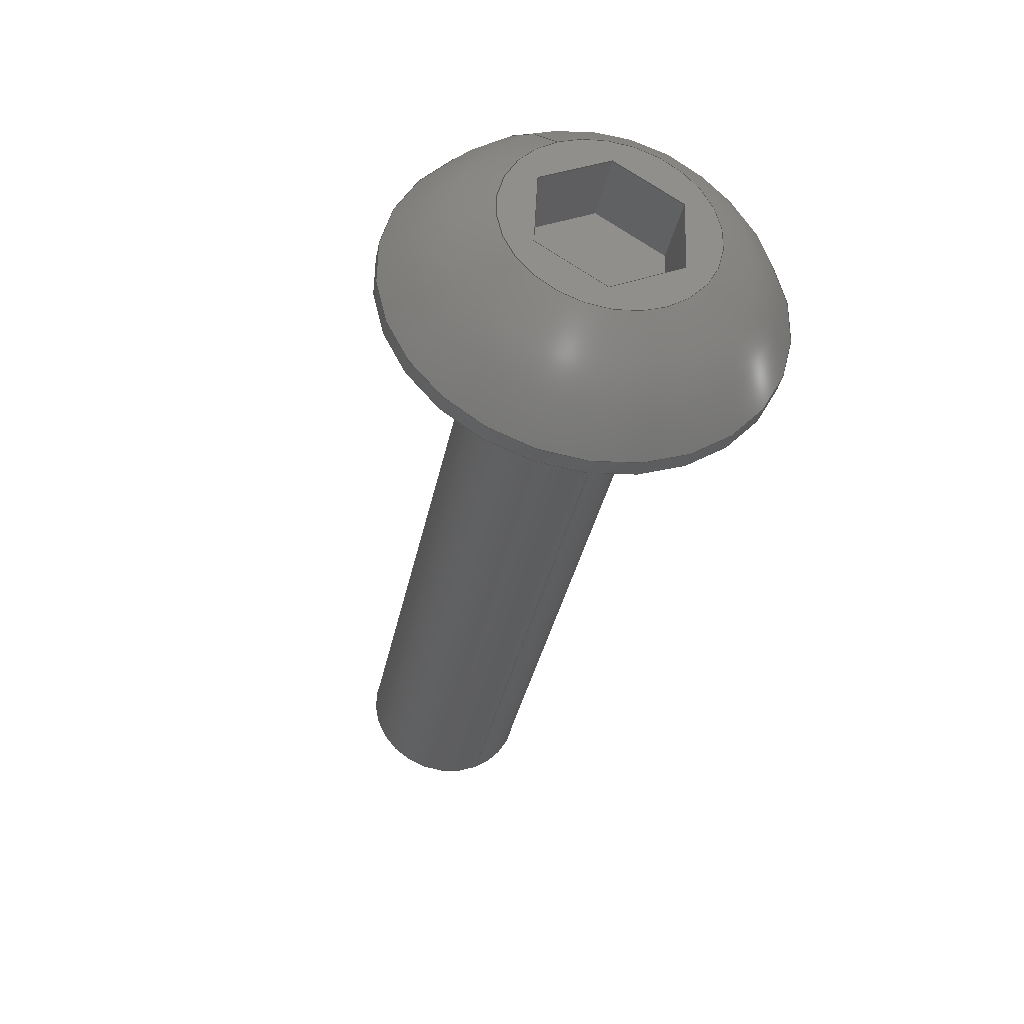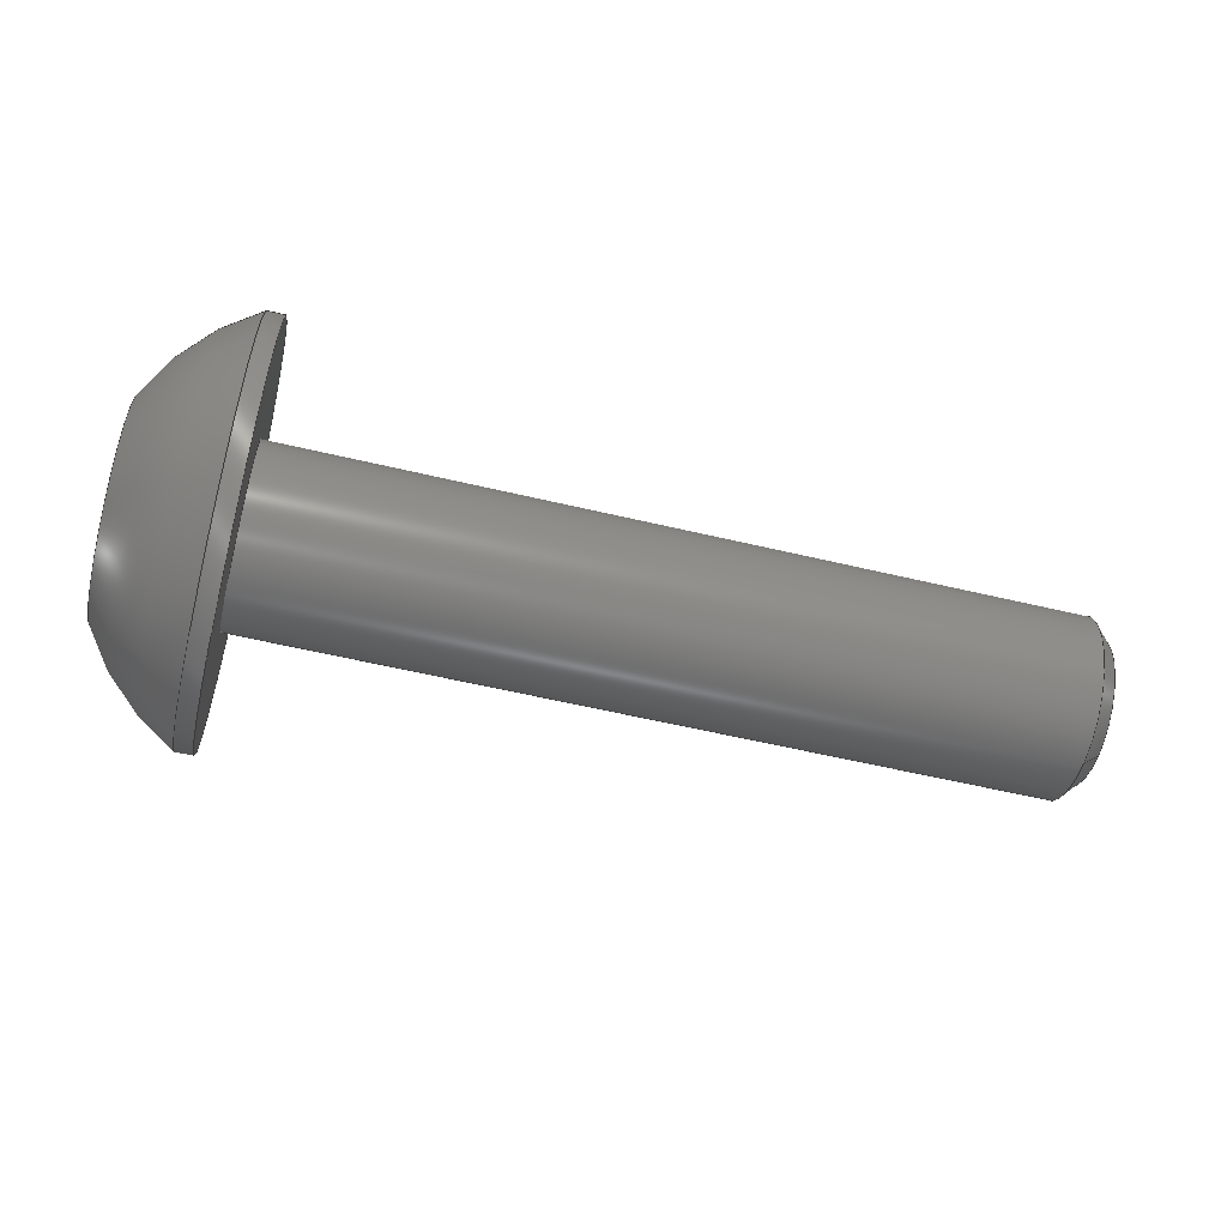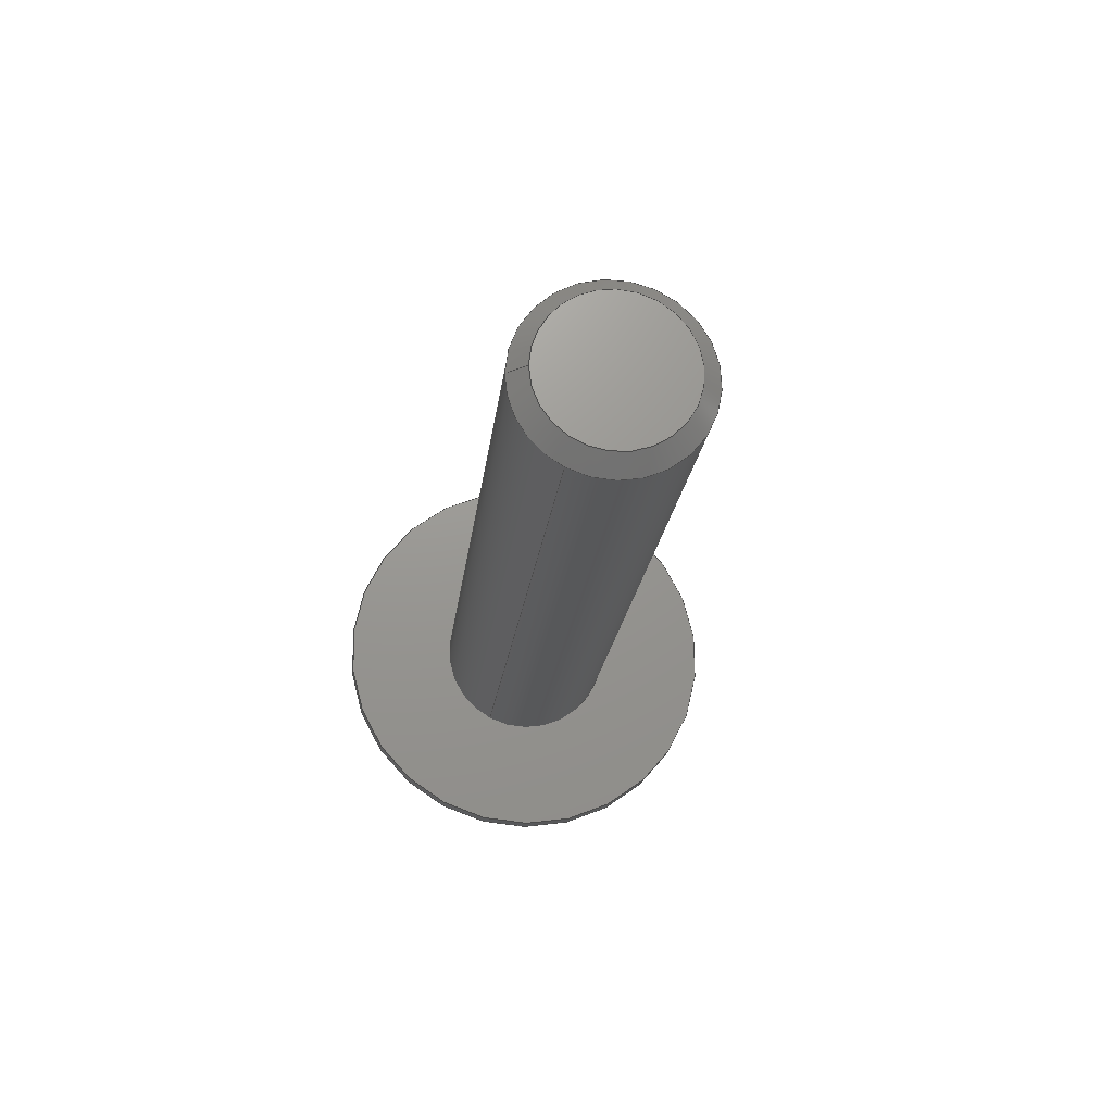
<metadata>
{"format":"step","ext":"step","renderer":"f3d","projection":"perspective","resolution":1024,"background":"white","views":[{"elev":-35.9,"azim":78.7,"up":"+Y"},{"elev":-58.0,"azim":166.2,"up":"+Z"},{"elev":-19.3,"azim":-96.1,"up":"+Y"}]}
</metadata>
<code>
ISO-10303-21;
DATA;
#1=PROPERTY_DEFINITION_REPRESENTATION(#5,#3);
#2=PROPERTY_DEFINITION_REPRESENTATION(#6,#4);
#3=REPRESENTATION('',(#7),#362);
#4=REPRESENTATION('',(#8),#362);
#5=PROPERTY_DEFINITION('pmi validation property','',#367);
#6=PROPERTY_DEFINITION('pmi validation property','',#367);
#7=VALUE_REPRESENTATION_ITEM('number of annotations',COUNT_MEASURE(0));
#8=VALUE_REPRESENTATION_ITEM('number of views',COUNT_MEASURE(0));
#9=SHAPE_REPRESENTATION_RELATIONSHIP('','',#222,#10);
#10=ADVANCED_BREP_SHAPE_REPRESENTATION('',(#220),#362);
#11=CONICAL_SURFACE('',#243,0.002019,0.7854);
#12=LINE('',#323,#30);
#13=LINE('',#326,#31);
#14=LINE('',#328,#32);
#15=LINE('',#330,#33);
#16=LINE('',#332,#34);
#17=LINE('',#334,#35);
#18=LINE('',#336,#36);
#19=LINE('',#338,#37);
#20=LINE('',#340,#38);
#21=LINE('',#342,#39);
#22=LINE('',#344,#40);
#23=LINE('',#346,#41);
#24=LINE('',#348,#42);
#25=LINE('',#350,#43);
#26=LINE('',#352,#44);
#27=LINE('',#354,#45);
#28=LINE('',#356,#46);
#29=LINE('',#358,#47);
#30=VECTOR('',#270,1);
#31=VECTOR('',#271,1);
#32=VECTOR('',#272,1);
#33=VECTOR('',#273,1);
#34=VECTOR('',#274,1);
#35=VECTOR('',#275,1);
#36=VECTOR('',#278,1);
#37=VECTOR('',#279,1);
#38=VECTOR('',#280,1);
#39=VECTOR('',#283,1);
#40=VECTOR('',#284,1);
#41=VECTOR('',#287,1);
#42=VECTOR('',#288,1);
#43=VECTOR('',#291,1);
#44=VECTOR('',#292,1);
#45=VECTOR('',#295,1);
#46=VECTOR('',#296,1);
#47=VECTOR('',#299,1);
#48=SPHERICAL_SURFACE('',#233,0.005182);
#49=PLANE('',#230);
#50=PLANE('',#232);
#51=PLANE('',#235);
#52=PLANE('',#236);
#53=PLANE('',#237);
#54=PLANE('',#238);
#55=PLANE('',#239);
#56=PLANE('',#240);
#57=PLANE('',#241);
#58=PLANE('',#242);
#59=ORIENTED_EDGE('',*,*,#107,.T.);
#60=ORIENTED_EDGE('',*,*,#108,.T.);
#61=ORIENTED_EDGE('',*,*,#109,.T.);
#62=ORIENTED_EDGE('',*,*,#110,.F.);
#63=ORIENTED_EDGE('',*,*,#111,.T.);
#64=ORIENTED_EDGE('',*,*,#110,.T.);
#65=ORIENTED_EDGE('',*,*,#107,.F.);
#66=ORIENTED_EDGE('',*,*,#112,.T.);
#67=ORIENTED_EDGE('',*,*,#108,.F.);
#68=ORIENTED_EDGE('',*,*,#113,.F.);
#69=ORIENTED_EDGE('',*,*,#114,.F.);
#70=ORIENTED_EDGE('',*,*,#115,.F.);
#71=ORIENTED_EDGE('',*,*,#116,.F.);
#72=ORIENTED_EDGE('',*,*,#117,.F.);
#73=ORIENTED_EDGE('',*,*,#118,.F.);
#74=ORIENTED_EDGE('',*,*,#112,.F.);
#75=ORIENTED_EDGE('',*,*,#113,.T.);
#76=ORIENTED_EDGE('',*,*,#119,.F.);
#77=ORIENTED_EDGE('',*,*,#120,.F.);
#78=ORIENTED_EDGE('',*,*,#121,.T.);
#79=ORIENTED_EDGE('',*,*,#118,.T.);
#80=ORIENTED_EDGE('',*,*,#122,.F.);
#81=ORIENTED_EDGE('',*,*,#123,.F.);
#82=ORIENTED_EDGE('',*,*,#119,.T.);
#83=ORIENTED_EDGE('',*,*,#117,.T.);
#84=ORIENTED_EDGE('',*,*,#124,.F.);
#85=ORIENTED_EDGE('',*,*,#125,.F.);
#86=ORIENTED_EDGE('',*,*,#122,.T.);
#87=ORIENTED_EDGE('',*,*,#116,.T.);
#88=ORIENTED_EDGE('',*,*,#126,.F.);
#89=ORIENTED_EDGE('',*,*,#127,.F.);
#90=ORIENTED_EDGE('',*,*,#124,.T.);
#91=ORIENTED_EDGE('',*,*,#115,.T.);
#92=ORIENTED_EDGE('',*,*,#128,.F.);
#93=ORIENTED_EDGE('',*,*,#129,.F.);
#94=ORIENTED_EDGE('',*,*,#126,.T.);
#95=ORIENTED_EDGE('',*,*,#114,.T.);
#96=ORIENTED_EDGE('',*,*,#121,.F.);
#97=ORIENTED_EDGE('',*,*,#130,.F.);
#98=ORIENTED_EDGE('',*,*,#128,.T.);
#99=ORIENTED_EDGE('',*,*,#120,.T.);
#100=ORIENTED_EDGE('',*,*,#123,.T.);
#101=ORIENTED_EDGE('',*,*,#125,.T.);
#102=ORIENTED_EDGE('',*,*,#127,.T.);
#103=ORIENTED_EDGE('',*,*,#129,.T.);
#104=ORIENTED_EDGE('',*,*,#130,.T.);
#105=ORIENTED_EDGE('',*,*,#111,.F.);
#106=ORIENTED_EDGE('',*,*,#109,.F.);
#107=EDGE_CURVE('',#131,#131,#149,.T.);
#108=EDGE_CURVE('',#132,#132,#150,.T.);
#109=EDGE_CURVE('',#133,#133,#151,.T.);
#110=EDGE_CURVE('',#134,#134,#152,.T.);
#111=EDGE_CURVE('',#135,#135,#153,.F.);
#112=EDGE_CURVE('',#136,#136,#154,.T.);
#113=EDGE_CURVE('',#137,#138,#12,.T.);
#114=EDGE_CURVE('',#139,#137,#13,.T.);
#115=EDGE_CURVE('',#140,#139,#14,.T.);
#116=EDGE_CURVE('',#141,#140,#15,.T.);
#117=EDGE_CURVE('',#142,#141,#16,.T.);
#118=EDGE_CURVE('',#138,#142,#17,.T.);
#119=EDGE_CURVE('',#143,#138,#18,.T.);
#120=EDGE_CURVE('',#144,#143,#19,.T.);
#121=EDGE_CURVE('',#144,#137,#20,.T.);
#122=EDGE_CURVE('',#145,#142,#21,.T.);
#123=EDGE_CURVE('',#143,#145,#22,.T.);
#124=EDGE_CURVE('',#146,#141,#23,.T.);
#125=EDGE_CURVE('',#145,#146,#24,.T.);
#126=EDGE_CURVE('',#147,#140,#25,.T.);
#127=EDGE_CURVE('',#146,#147,#26,.T.);
#128=EDGE_CURVE('',#148,#139,#27,.T.);
#129=EDGE_CURVE('',#147,#148,#28,.T.);
#130=EDGE_CURVE('',#148,#144,#29,.T.);
#131=VERTEX_POINT('',#307);
#132=VERTEX_POINT('',#309);
#133=VERTEX_POINT('',#312);
#134=VERTEX_POINT('',#314);
#135=VERTEX_POINT('',#317);
#136=VERTEX_POINT('',#321);
#137=VERTEX_POINT('',#324);
#138=VERTEX_POINT('',#325);
#139=VERTEX_POINT('',#327);
#140=VERTEX_POINT('',#329);
#141=VERTEX_POINT('',#331);
#142=VERTEX_POINT('',#333);
#143=VERTEX_POINT('',#337);
#144=VERTEX_POINT('',#339);
#145=VERTEX_POINT('',#343);
#146=VERTEX_POINT('',#347);
#147=VERTEX_POINT('',#351);
#148=VERTEX_POINT('',#355);
#149=CIRCLE('',#225,0.004585);
#150=CIRCLE('',#226,0.004585);
#151=CIRCLE('',#228,0.002019);
#152=CIRCLE('',#229,0.002019);
#153=CIRCLE('',#231,0.001622);
#154=CIRCLE('',#234,0.002416);
#155=EDGE_LOOP('',(#59));
#156=EDGE_LOOP('',(#60));
#157=EDGE_LOOP('',(#61));
#158=EDGE_LOOP('',(#62));
#159=EDGE_LOOP('',(#63));
#160=EDGE_LOOP('',(#64));
#161=EDGE_LOOP('',(#65));
#162=EDGE_LOOP('',(#66));
#163=EDGE_LOOP('',(#67));
#164=EDGE_LOOP('',(#68,#69,#70,#71,#72,#73));
#165=EDGE_LOOP('',(#74));
#166=EDGE_LOOP('',(#75,#76,#77,#78));
#167=EDGE_LOOP('',(#79,#80,#81,#82));
#168=EDGE_LOOP('',(#83,#84,#85,#86));
#169=EDGE_LOOP('',(#87,#88,#89,#90));
#170=EDGE_LOOP('',(#91,#92,#93,#94));
#171=EDGE_LOOP('',(#95,#96,#97,#98));
#172=EDGE_LOOP('',(#99,#100,#101,#102,#103,#104));
#173=EDGE_LOOP('',(#105));
#174=EDGE_LOOP('',(#106));
#175=FACE_BOUND('',#155,.T.);
#176=FACE_BOUND('',#156,.T.);
#177=FACE_BOUND('',#157,.T.);
#178=FACE_BOUND('',#158,.T.);
#179=FACE_BOUND('',#159,.T.);
#180=FACE_BOUND('',#160,.T.);
#181=FACE_BOUND('',#161,.T.);
#182=FACE_BOUND('',#162,.T.);
#183=FACE_BOUND('',#163,.T.);
#184=FACE_BOUND('',#164,.T.);
#185=FACE_BOUND('',#165,.T.);
#186=FACE_BOUND('',#166,.T.);
#187=FACE_BOUND('',#167,.T.);
#188=FACE_BOUND('',#168,.T.);
#189=FACE_BOUND('',#169,.T.);
#190=FACE_BOUND('',#170,.T.);
#191=FACE_BOUND('',#171,.T.);
#192=FACE_BOUND('',#172,.T.);
#193=FACE_BOUND('',#173,.T.);
#194=FACE_BOUND('',#174,.T.);
#195=CYLINDRICAL_SURFACE('',#224,0.004585);
#196=CYLINDRICAL_SURFACE('',#227,0.002019);
#197=ADVANCED_FACE('',(#175,#176),#195,.T.);
#198=ADVANCED_FACE('',(#177,#178),#196,.T.);
#199=ADVANCED_FACE('',(#179),#49,.F.);
#200=ADVANCED_FACE('',(#180,#181),#50,.F.);
#201=ADVANCED_FACE('',(#182,#183),#48,.T.);
#202=ADVANCED_FACE('',(#184,#185),#51,.T.);
#203=ADVANCED_FACE('',(#186),#52,.F.);
#204=ADVANCED_FACE('',(#187),#53,.F.);
#205=ADVANCED_FACE('',(#188),#54,.F.);
#206=ADVANCED_FACE('',(#189),#55,.F.);
#207=ADVANCED_FACE('',(#190),#56,.F.);
#208=ADVANCED_FACE('',(#191),#57,.F.);
#209=ADVANCED_FACE('',(#192),#58,.T.);
#210=ADVANCED_FACE('',(#193,#194),#11,.T.);
#211=CLOSED_SHELL('',(#197,#198,#199,#200,#201,#202,#203,#204,#205,#206,
#207,#208,#209,#210));
#212=STYLED_ITEM('',(#213),#220);
#213=PRESENTATION_STYLE_ASSIGNMENT((#214));
#214=SURFACE_STYLE_USAGE(.BOTH.,#215);
#215=SURFACE_SIDE_STYLE('',(#216));
#216=SURFACE_STYLE_FILL_AREA(#217);
#217=FILL_AREA_STYLE('',(#218));
#218=FILL_AREA_STYLE_COLOUR('',#219);
#219=COLOUR_RGB('',0.1961,0.1961,0.1961);
#220=MANIFOLD_SOLID_BREP('Screw, #1 3/4-in',#211);
#221=SHAPE_DEFINITION_REPRESENTATION(#367,#222);
#222=SHAPE_REPRESENTATION('Screw, #1 3/4-in',(#223),#362);
#223=AXIS2_PLACEMENT_3D('',#304,#244,#245);
#224=AXIS2_PLACEMENT_3D('',#305,#246,#247);
#225=AXIS2_PLACEMENT_3D('',#306,#248,#249);
#226=AXIS2_PLACEMENT_3D('',#308,#250,#251);
#227=AXIS2_PLACEMENT_3D('',#310,#252,#253);
#228=AXIS2_PLACEMENT_3D('',#311,#254,#255);
#229=AXIS2_PLACEMENT_3D('',#313,#256,#257);
#230=AXIS2_PLACEMENT_3D('',#315,#258,#259);
#231=AXIS2_PLACEMENT_3D('',#316,#260,#261);
#232=AXIS2_PLACEMENT_3D('',#318,#262,#263);
#233=AXIS2_PLACEMENT_3D('',#319,#264,#265);
#234=AXIS2_PLACEMENT_3D('',#320,#266,#267);
#235=AXIS2_PLACEMENT_3D('',#322,#268,#269);
#236=AXIS2_PLACEMENT_3D('',#335,#276,#277);
#237=AXIS2_PLACEMENT_3D('',#341,#281,#282);
#238=AXIS2_PLACEMENT_3D('',#345,#285,#286);
#239=AXIS2_PLACEMENT_3D('',#349,#289,#290);
#240=AXIS2_PLACEMENT_3D('',#353,#293,#294);
#241=AXIS2_PLACEMENT_3D('',#357,#297,#298);
#242=AXIS2_PLACEMENT_3D('',#359,#300,#301);
#243=AXIS2_PLACEMENT_3D('',#360,#302,#303);
#244=DIRECTION('',(0,0,1));
#245=DIRECTION('',(1,0,0));
#246=DIRECTION('',(-1,-1.84e-17,-1.109e-17));
#247=DIRECTION('',(-2.143e-17,0.891,0.454));
#248=DIRECTION('',(1,1.84e-17,1.109e-17));
#249=DIRECTION('',(2.143e-17,-0.891,-0.454));
#250=DIRECTION('',(-1,-1.84e-17,-1.109e-17));
#251=DIRECTION('',(-2.143e-17,0.891,0.454));
#252=DIRECTION('',(1,1.84e-17,1.109e-17));
#253=DIRECTION('',(2.143e-17,-0.891,-0.454));
#254=DIRECTION('',(1,0,0));
#255=DIRECTION('',(0,0,-1));
#256=DIRECTION('',(1,1.84e-17,1.109e-17));
#257=DIRECTION('',(2.143e-17,-0.891,-0.454));
#258=DIRECTION('',(1,1.84e-17,1.109e-17));
#259=DIRECTION('',(1.523e-18,0.454,-0.891));
#260=DIRECTION('',(1,1.84e-17,1.109e-17));
#261=DIRECTION('',(-1.84e-17,1,0));
#262=DIRECTION('',(1,1.84e-17,1.109e-17));
#263=DIRECTION('',(1.523e-18,0.454,-0.891));
#264=DIRECTION('',(-1,-1.84e-17,-1.109e-17));
#265=DIRECTION('',(-2.018e-17,0.627,0.7791));
#266=DIRECTION('',(-1,-1.84e-17,-1.109e-17));
#267=DIRECTION('',(-2.143e-17,0.891,0.454));
#268=DIRECTION('',(1,1.84e-17,1.109e-17));
#269=DIRECTION('',(1.523e-18,0.454,-0.891));
#270=DIRECTION('',(-1.523e-18,-0.454,0.891));
#271=DIRECTION('',(-1.932e-17,0.5446,0.8387));
#272=DIRECTION('',(-1.78e-17,0.9986,-0.05234));
#273=DIRECTION('',(1.523e-18,0.454,-0.891));
#274=DIRECTION('',(1.932e-17,-0.5446,-0.8387));
#275=DIRECTION('',(1.78e-17,-0.9986,0.05234));
#276=DIRECTION('',(-2.143e-17,0.891,0.454));
#277=DIRECTION('',(1,1.84e-17,1.109e-17));
#278=DIRECTION('',(1,1.84e-17,1.109e-17));
#279=DIRECTION('',(-1.523e-18,-0.454,0.891));
#280=DIRECTION('',(1,1.84e-17,1.109e-17));
#281=DIRECTION('',(-1.203e-17,0.05234,0.9986));
#282=DIRECTION('',(1.78e-17,-0.9986,0.05234));
#283=DIRECTION('',(1,1.84e-17,1.109e-17));
#284=DIRECTION('',(1.78e-17,-0.9986,0.05234));
#285=DIRECTION('',(9.397e-18,-0.8387,0.5446));
#286=DIRECTION('',(1.932e-17,-0.5446,-0.8387));
#287=DIRECTION('',(1,1.84e-17,1.109e-17));
#288=DIRECTION('',(1.932e-17,-0.5446,-0.8387));
#289=DIRECTION('',(2.143e-17,-0.891,-0.454));
#290=DIRECTION('',(-1,-1.84e-17,-1.109e-17));
#291=DIRECTION('',(1,1.84e-17,1.109e-17));
#292=DIRECTION('',(1.523e-18,0.454,-0.891));
#293=DIRECTION('',(1.203e-17,-0.05234,-0.9986));
#294=DIRECTION('',(-1.78e-17,0.9986,-0.05234));
#295=DIRECTION('',(1,1.84e-17,1.109e-17));
#296=DIRECTION('',(-1.78e-17,0.9986,-0.05234));
#297=DIRECTION('',(-9.397e-18,0.8387,-0.5446));
#298=DIRECTION('',(-1.932e-17,0.5446,0.8387));
#299=DIRECTION('',(-1.932e-17,0.5446,0.8387));
#300=DIRECTION('',(1,1.84e-17,1.109e-17));
#301=DIRECTION('',(1.523e-18,0.454,-0.891));
#302=DIRECTION('',(1,0,0));
#303=DIRECTION('',(0,0,-1));
#304=CARTESIAN_POINT('',(0,0,0));
#305=CARTESIAN_POINT('',(0.04738,-0.1375,0.04625));
#306=CARTESIAN_POINT('',(0.04481,-0.1375,0.04625));
#307=CARTESIAN_POINT('',(0.04481,-0.1416,0.04417));
#308=CARTESIAN_POINT('',(0.04521,-0.1375,0.04625));
#309=CARTESIAN_POINT('',(0.04521,-0.1335,0.04834));
#310=CARTESIAN_POINT('',(0.02576,-0.1375,0.04625));
#311=CARTESIAN_POINT('',(0.02695,-0.1375,0.04625));
#312=CARTESIAN_POINT('',(0.02695,-0.1375,0.04424));
#313=CARTESIAN_POINT('',(0.04481,-0.1375,0.04625));
#314=CARTESIAN_POINT('',(0.04481,-0.1393,0.04534));
#315=CARTESIAN_POINT('',(0.02655,-0.1375,0.04625));
#316=CARTESIAN_POINT('',(0.02655,-0.1375,0.04625));
#317=CARTESIAN_POINT('',(0.02655,-0.1359,0.04625));
#318=CARTESIAN_POINT('',(0.04481,-0.1375,0.04625));
#319=CARTESIAN_POINT('',(0.04279,-0.1375,0.04625));
#320=CARTESIAN_POINT('',(0.04738,-0.1375,0.04625));
#321=CARTESIAN_POINT('',(0.04738,-0.1354,0.04735));
#322=CARTESIAN_POINT('',(0.04738,-0.1375,0.04625));
#323=CARTESIAN_POINT('',(0.04738,-0.1361,0.04698));
#324=CARTESIAN_POINT('',(0.04738,-0.1357,0.04616));
#325=CARTESIAN_POINT('',(0.04738,-0.1365,0.04779));
#326=CARTESIAN_POINT('',(0.04738,-0.1362,0.04539));
#327=CARTESIAN_POINT('',(0.04738,-0.1367,0.04462));
#328=CARTESIAN_POINT('',(0.04738,-0.1376,0.04467));
#329=CARTESIAN_POINT('',(0.04738,-0.1385,0.04472));
#330=CARTESIAN_POINT('',(0.04738,-0.139,0.04553));
#331=CARTESIAN_POINT('',(0.04738,-0.1394,0.04635));
#332=CARTESIAN_POINT('',(0.04738,-0.1389,0.04712));
#333=CARTESIAN_POINT('',(0.04738,-0.1384,0.04789));
#334=CARTESIAN_POINT('',(0.04738,-0.1375,0.04784));
#335=CARTESIAN_POINT('',(0.04579,-0.1361,0.04698));
#336=CARTESIAN_POINT('',(0.04579,-0.1365,0.04779));
#337=CARTESIAN_POINT('',(0.04579,-0.1365,0.04779));
#338=CARTESIAN_POINT('',(0.04579,-0.1361,0.04698));
#339=CARTESIAN_POINT('',(0.04579,-0.1357,0.04616));
#340=CARTESIAN_POINT('',(0.04579,-0.1357,0.04616));
#341=CARTESIAN_POINT('',(0.04579,-0.1375,0.04784));
#342=CARTESIAN_POINT('',(0.04579,-0.1384,0.04789));
#343=CARTESIAN_POINT('',(0.04579,-0.1384,0.04789));
#344=CARTESIAN_POINT('',(0.04579,-0.1375,0.04784));
#345=CARTESIAN_POINT('',(0.04579,-0.1389,0.04712));
#346=CARTESIAN_POINT('',(0.04579,-0.1394,0.04635));
#347=CARTESIAN_POINT('',(0.04579,-0.1394,0.04635));
#348=CARTESIAN_POINT('',(0.04579,-0.1389,0.04712));
#349=CARTESIAN_POINT('',(0.04579,-0.139,0.04553));
#350=CARTESIAN_POINT('',(0.04579,-0.1385,0.04472));
#351=CARTESIAN_POINT('',(0.04579,-0.1385,0.04472));
#352=CARTESIAN_POINT('',(0.04579,-0.139,0.04553));
#353=CARTESIAN_POINT('',(0.04579,-0.1376,0.04467));
#354=CARTESIAN_POINT('',(0.04579,-0.1367,0.04462));
#355=CARTESIAN_POINT('',(0.04579,-0.1367,0.04462));
#356=CARTESIAN_POINT('',(0.04579,-0.1376,0.04467));
#357=CARTESIAN_POINT('',(0.04579,-0.1362,0.04539));
#358=CARTESIAN_POINT('',(0.04579,-0.1362,0.04539));
#359=CARTESIAN_POINT('',(0.04579,-0.1375,0.04625));
#360=CARTESIAN_POINT('',(0.02695,-0.1375,0.04625));
#361=MECHANICAL_DESIGN_GEOMETRIC_PRESENTATION_REPRESENTATION('',(#212),
#362);
#362=(
GEOMETRIC_REPRESENTATION_CONTEXT(3)
GLOBAL_UNCERTAINTY_ASSIGNED_CONTEXT((#363))
GLOBAL_UNIT_ASSIGNED_CONTEXT((#366,#365,#364))
REPRESENTATION_CONTEXT('Screw, #1 3/4-in','TOP_LEVEL_ASSEMBLY_PART')
);
#363=UNCERTAINTY_MEASURE_WITH_UNIT(LENGTH_MEASURE(5e-06),#366,
'DISTANCE_ACCURACY_VALUE','Maximum Tolerance applied to model');
#364=(
NAMED_UNIT(*)
SI_UNIT($,.STERADIAN.)
SOLID_ANGLE_UNIT()
);
#365=(
NAMED_UNIT(*)
PLANE_ANGLE_UNIT()
SI_UNIT($,.RADIAN.)
);
#366=(
LENGTH_UNIT()
NAMED_UNIT(*)
SI_UNIT($,.METRE.)
);
#367=PRODUCT_DEFINITION_SHAPE('','',#368);
#368=PRODUCT_DEFINITION('','',#370,#369);
#369=PRODUCT_DEFINITION_CONTEXT('',#376,'design');
#370=PRODUCT_DEFINITION_FORMATION_WITH_SPECIFIED_SOURCE('','',#372,
 .NOT_KNOWN.);
#371=PRODUCT_RELATED_PRODUCT_CATEGORY('','',(#372));
#372=PRODUCT('Screw, #1 3/4-in','Screw, #1 3/4-in',
'Screw, #1 3/4-in',(#374));
#373=PRODUCT_CATEGORY('','');
#374=PRODUCT_CONTEXT('',#376,'mechanical');
#375=APPLICATION_PROTOCOL_DEFINITION('international standard',
'automotive_design',2010,#376);
#376=APPLICATION_CONTEXT(
'core data for automotive mechanical design processes');
ENDSEC;
END-ISO-10303-21;

</code>
